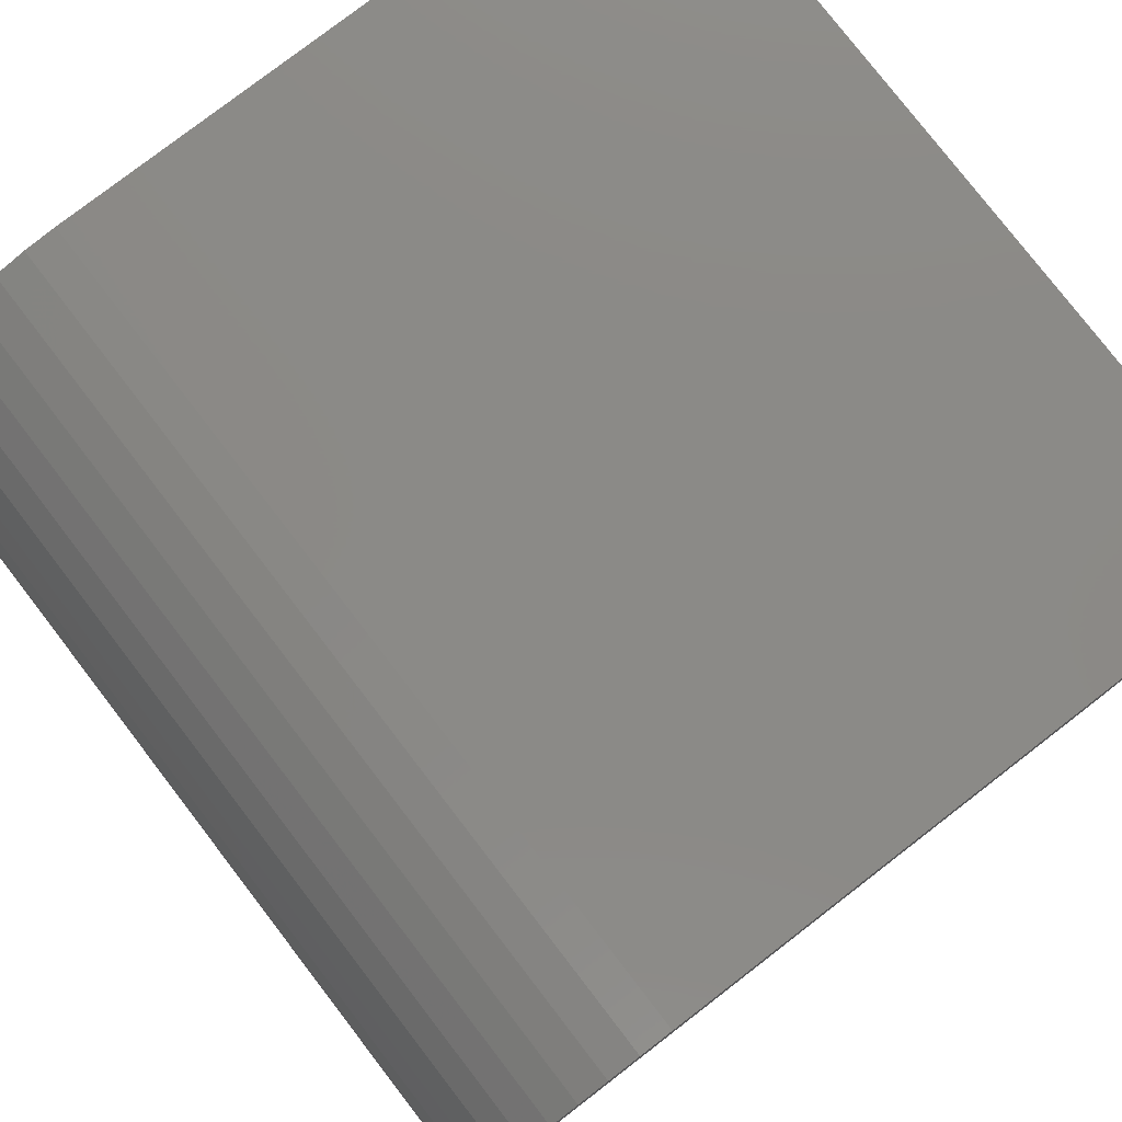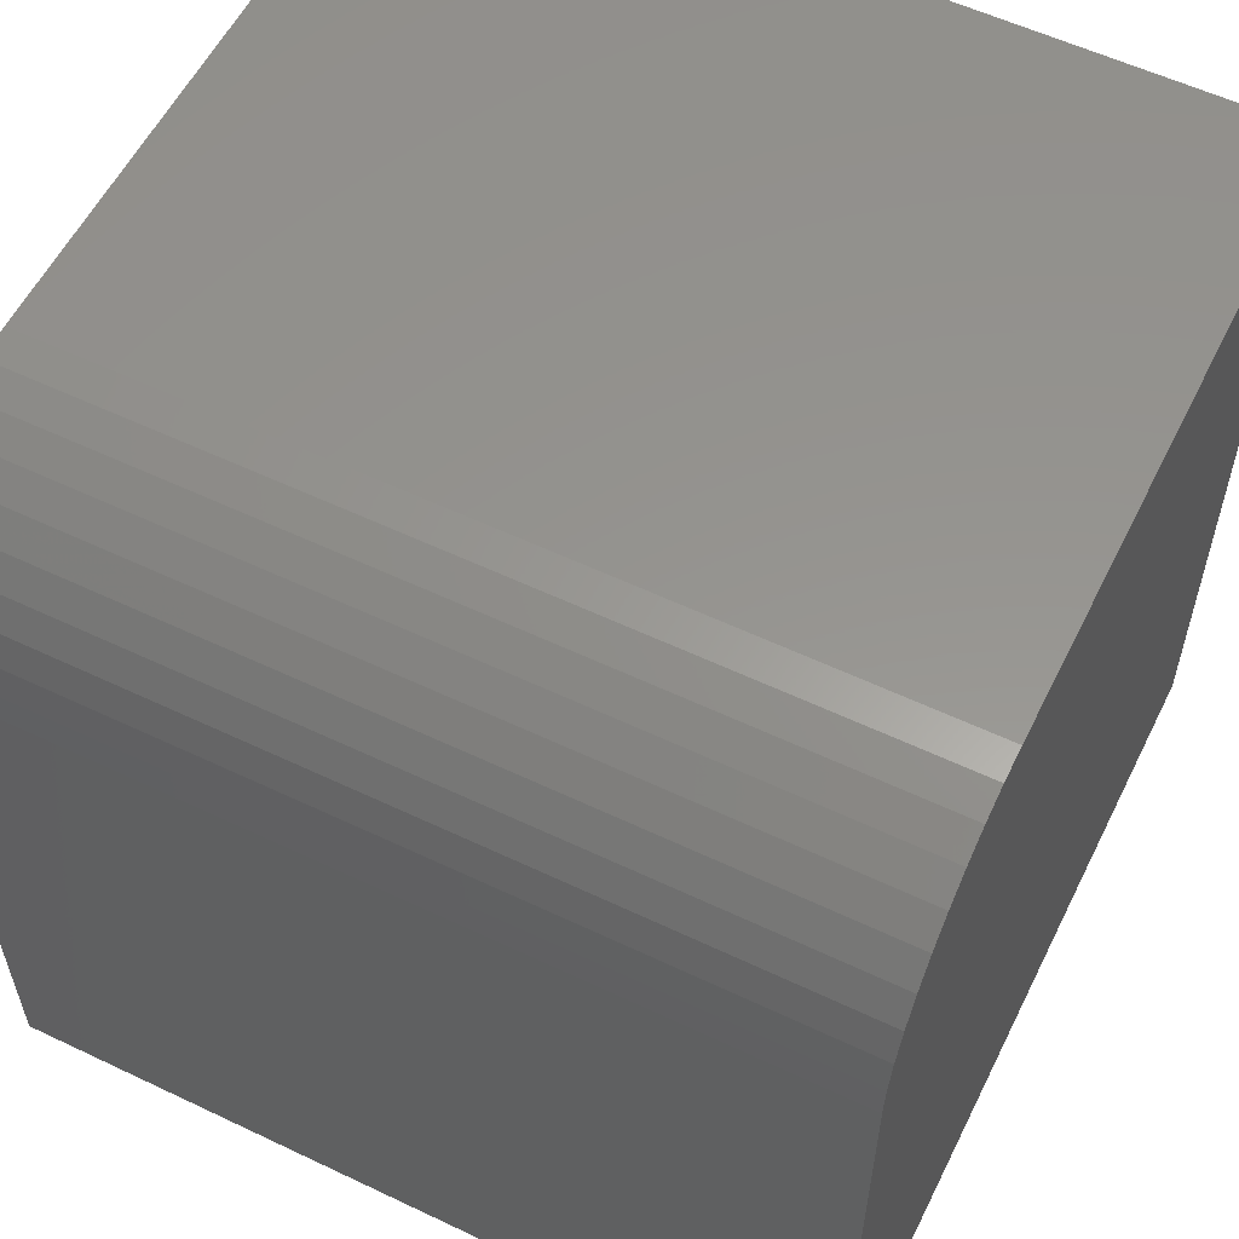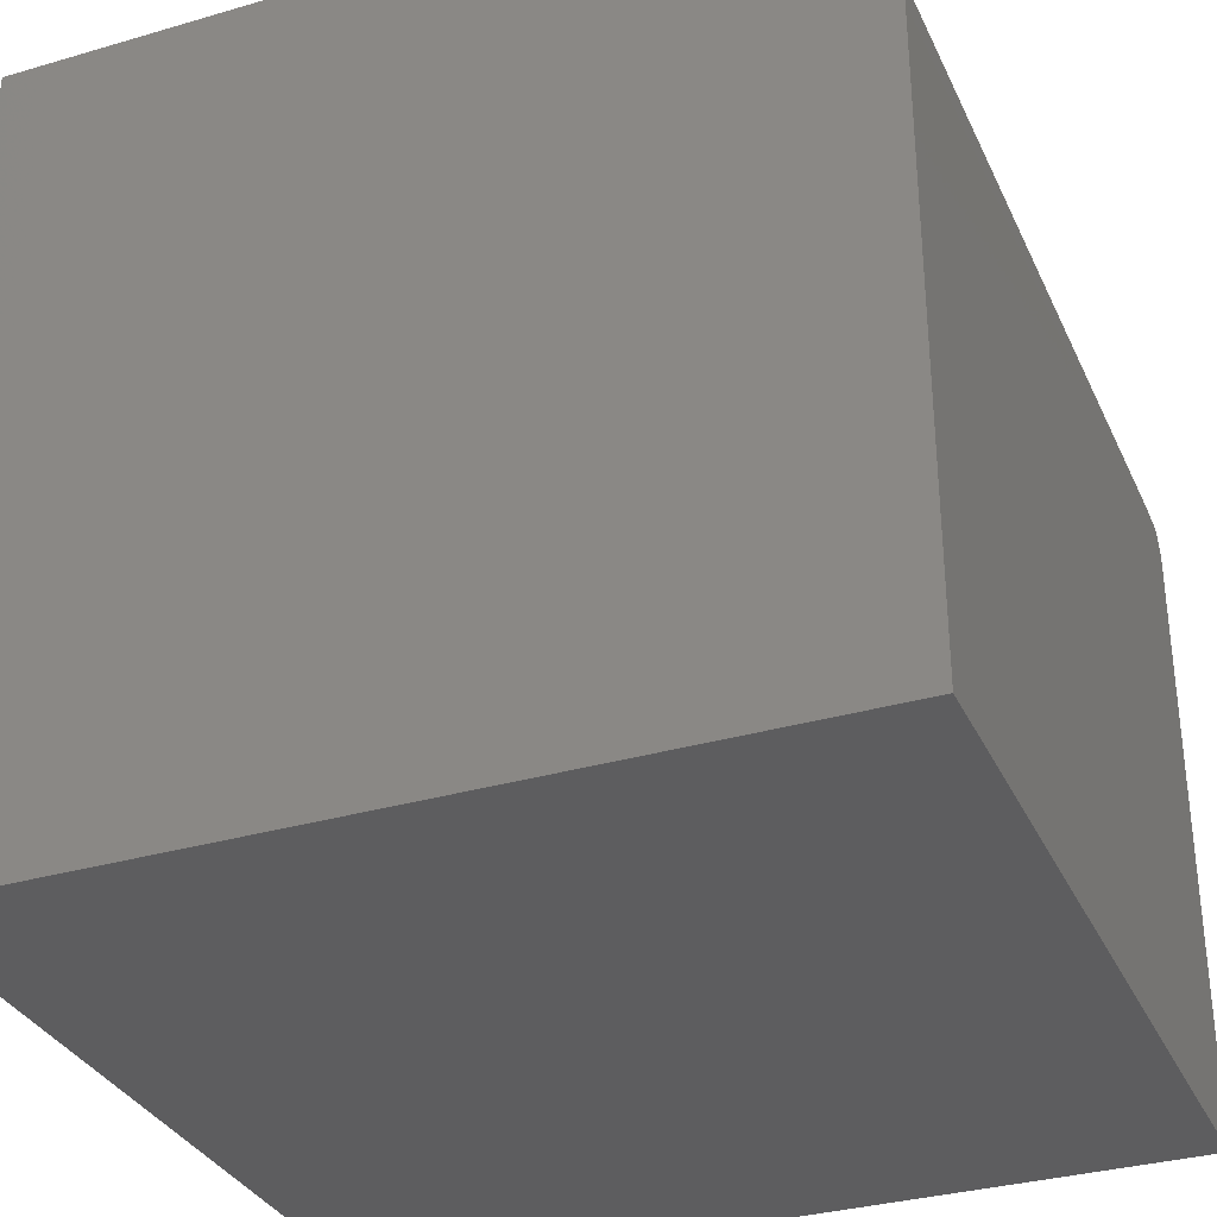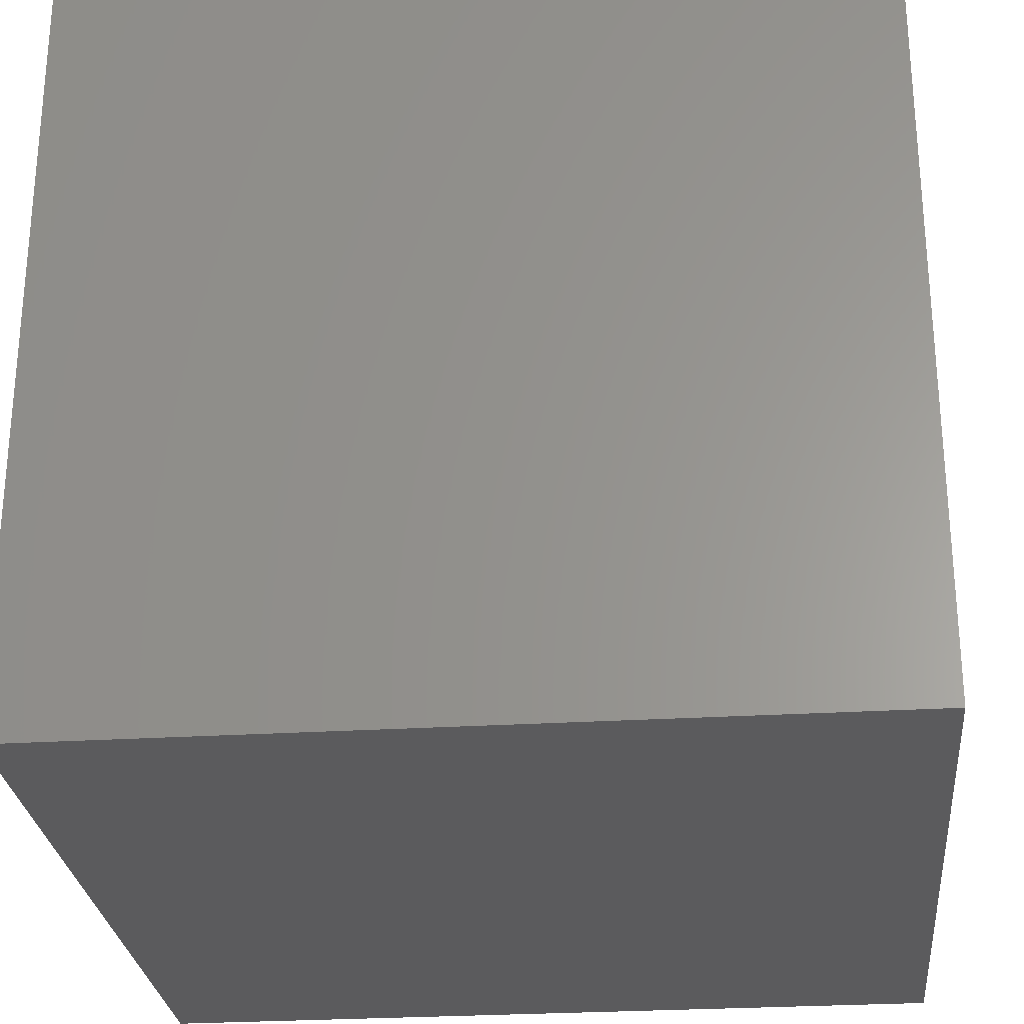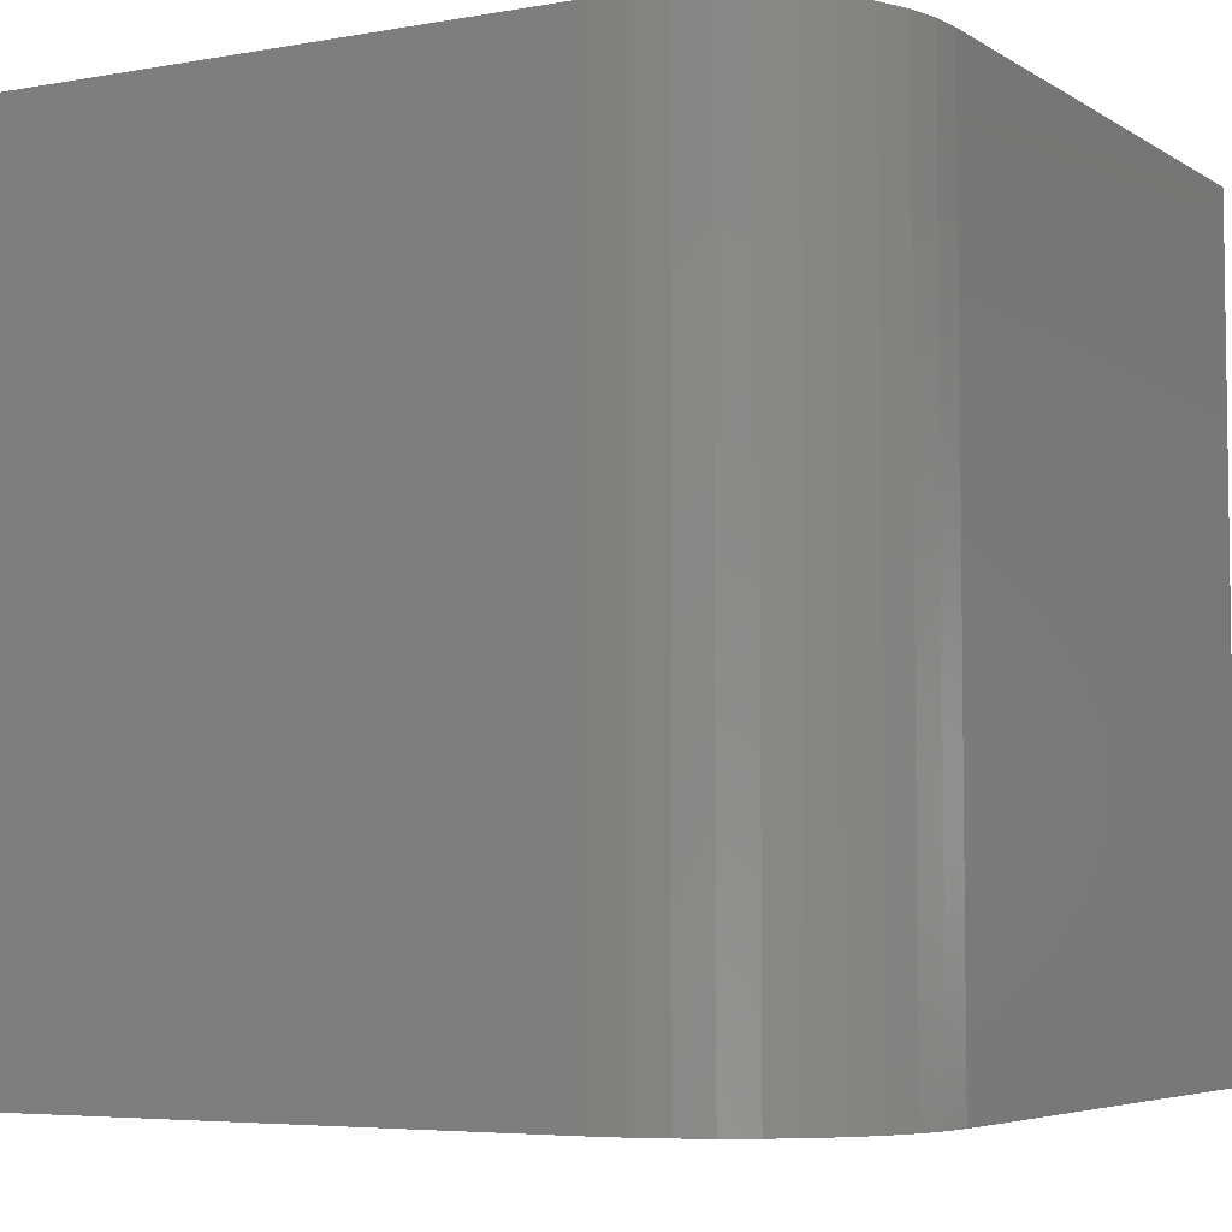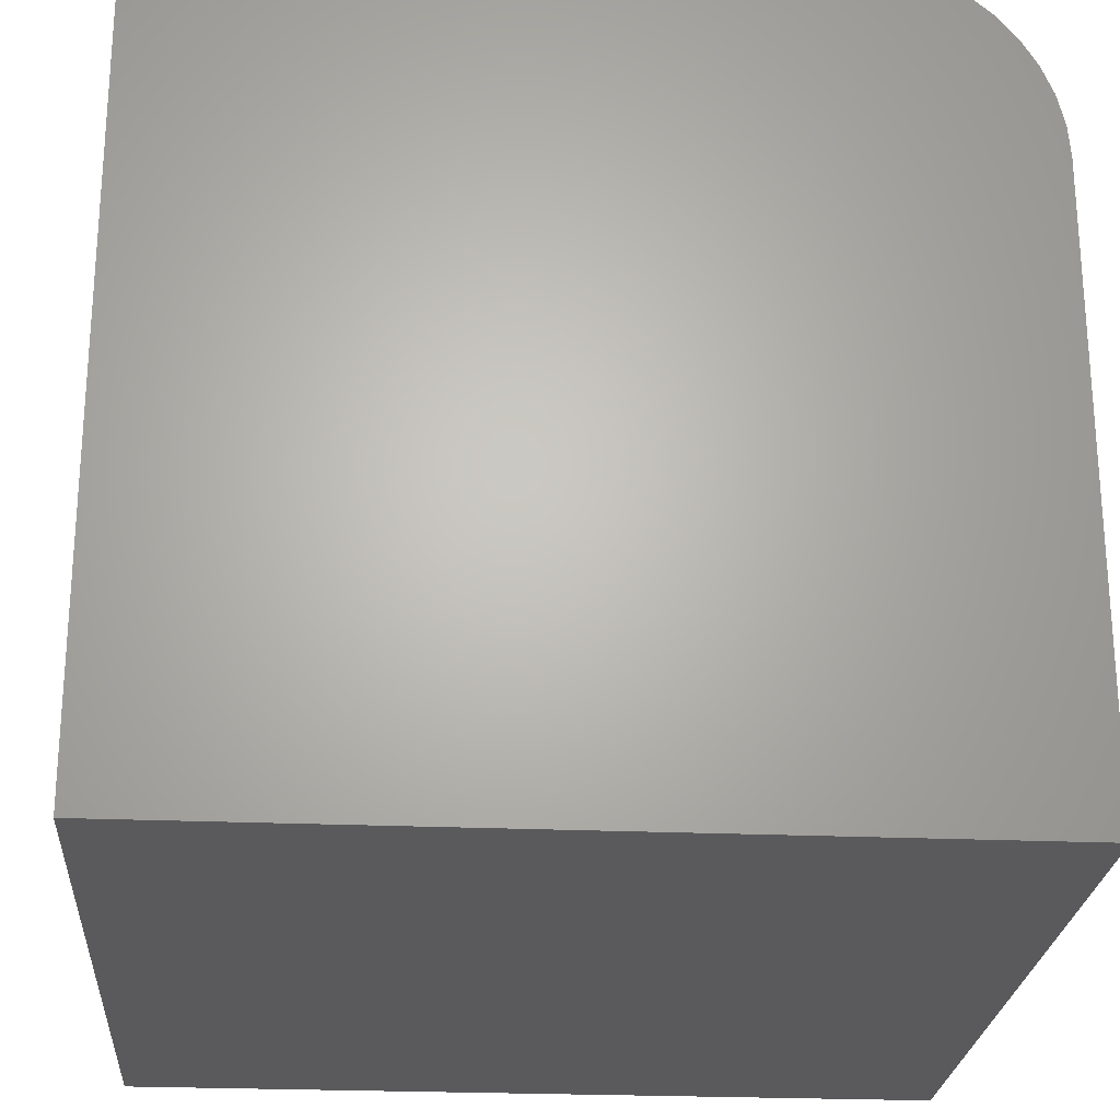
<metadata>
{"format":"stl","ext":"stl","renderer":"f3d","projection":"perspective","resolution":1024,"background":"white","views":[{"elev":79.0,"azim":-37.6,"up":"+Z"},{"elev":57.2,"azim":-63.7,"up":"+Z"},{"elev":-32.8,"azim":-158.0,"up":"+Z"},{"elev":-27.3,"azim":95.5,"up":"+Z"},{"elev":-5.2,"azim":-60.6,"up":"+Y"},{"elev":-24.3,"azim":175.9,"up":"+Z"}]}
</metadata>
<code>
# stl→obj: 28 verts, 52 faces
v 0 10 7.519
v 0 10 0
v 0 0 7.519
v 0 0 0
v 2.481 0 10
v 10 0 10
v 2.481 10 10
v 10 10 10
v 10 10 0
v 10 0 0
v 2.093 10 9.969
v 0.4739 10 8.977
v 0.03055 10 7.907
v 0.7267 10 9.273
v 1.023 10 9.526
v 0.1214 10 8.286
v 0.2704 10 8.645
v 1.355 10 9.73
v 1.714 10 9.879
v 2.093 0 9.969
v 1.714 0 9.879
v 0.4739 0 8.977
v 0.1214 0 8.286
v 0.03055 0 7.907
v 1.355 0 9.73
v 1.023 0 9.526
v 0.7267 0 9.273
v 0.2704 0 8.645
f 1 2 3
f 3 2 4
f 5 6 7
f 7 6 8
f 9 8 10
f 10 8 6
f 2 9 4
f 4 9 10
f 7 8 9
f 11 7 12
f 9 2 7
f 7 2 1
f 7 1 13
f 12 14 15
f 13 16 7
f 7 16 17
f 7 17 12
f 15 18 12
f 12 18 19
f 12 19 11
f 10 6 4
f 4 6 5
f 20 21 22
f 23 24 5
f 5 24 3
f 5 3 4
f 21 25 22
f 22 25 26
f 22 26 27
f 20 22 5
f 5 22 28
f 5 28 23
f 1 3 24
f 1 24 13
f 13 24 23
f 13 23 16
f 16 23 28
f 16 28 17
f 17 28 22
f 17 22 12
f 12 22 27
f 12 27 14
f 14 27 26
f 14 26 15
f 15 26 25
f 15 25 18
f 18 25 21
f 18 21 19
f 19 21 20
f 19 20 11
f 11 20 5
f 11 5 7

</code>
